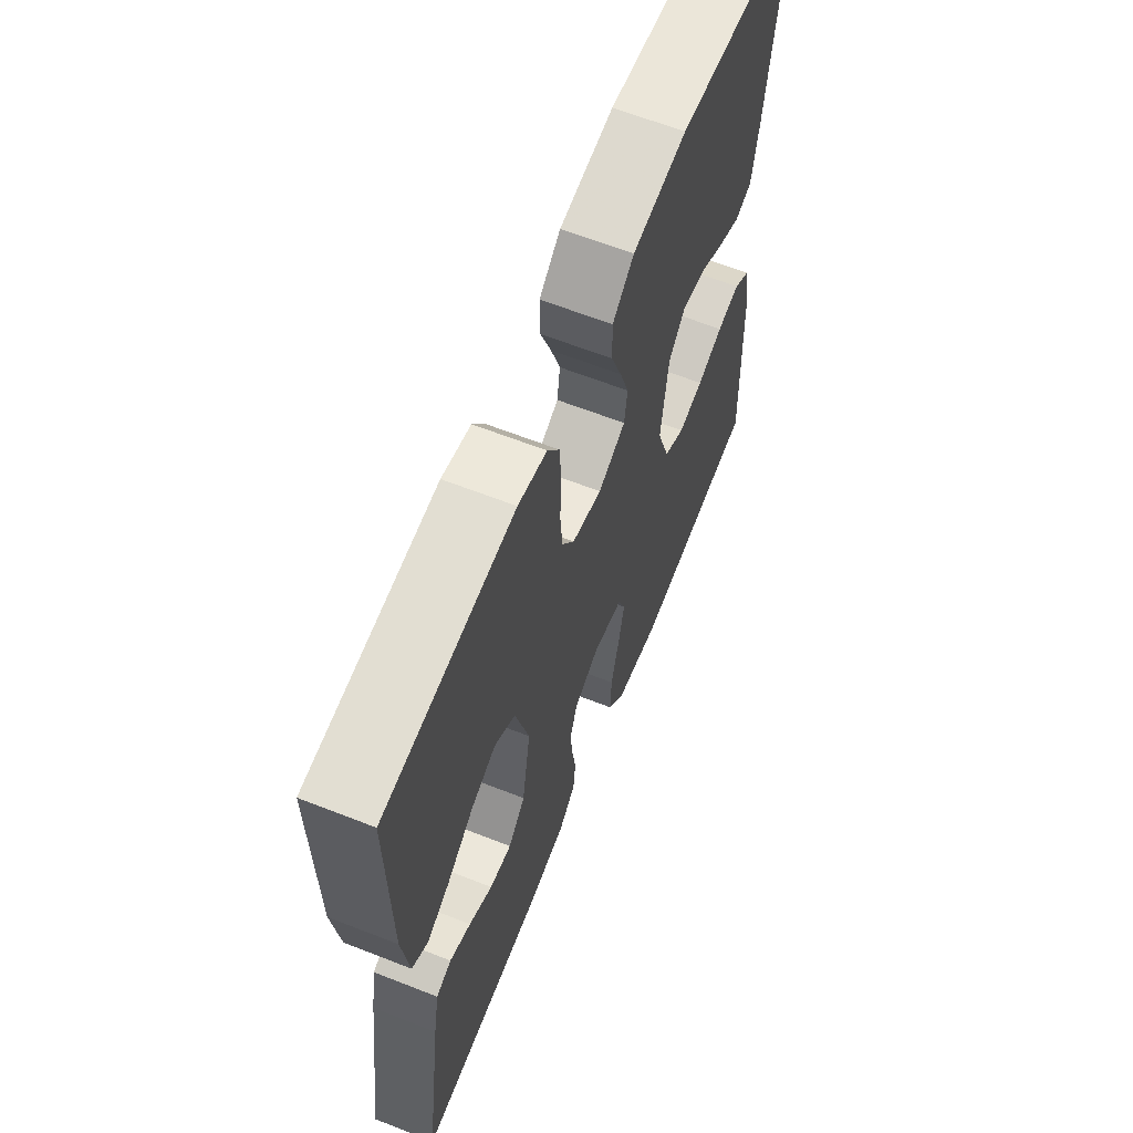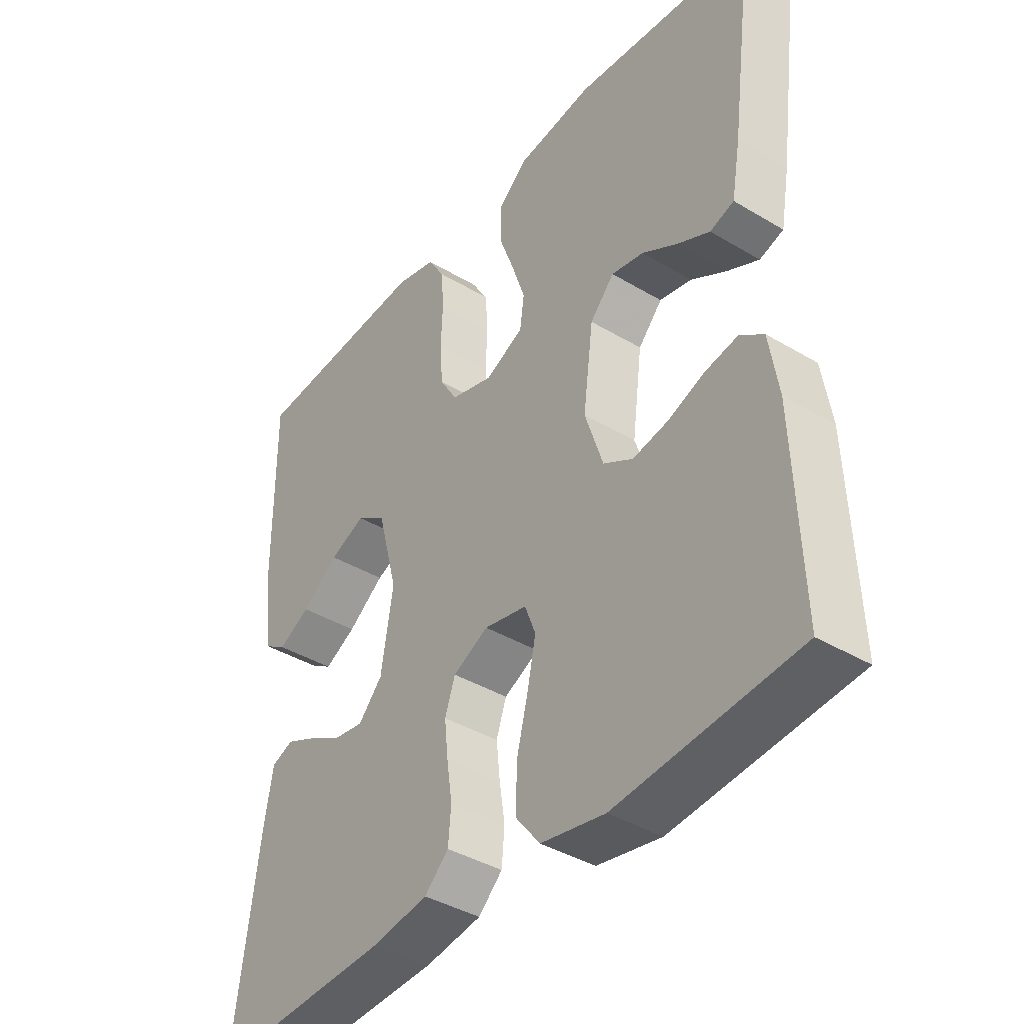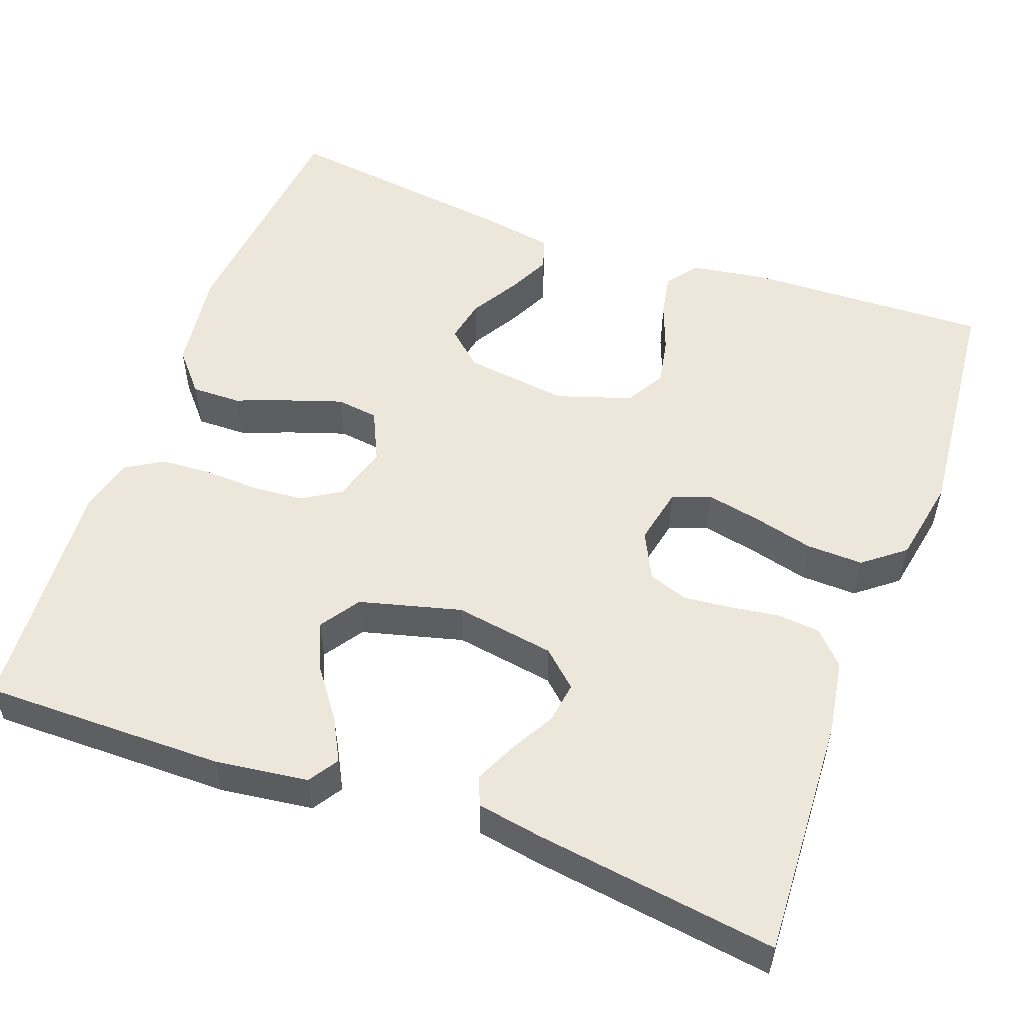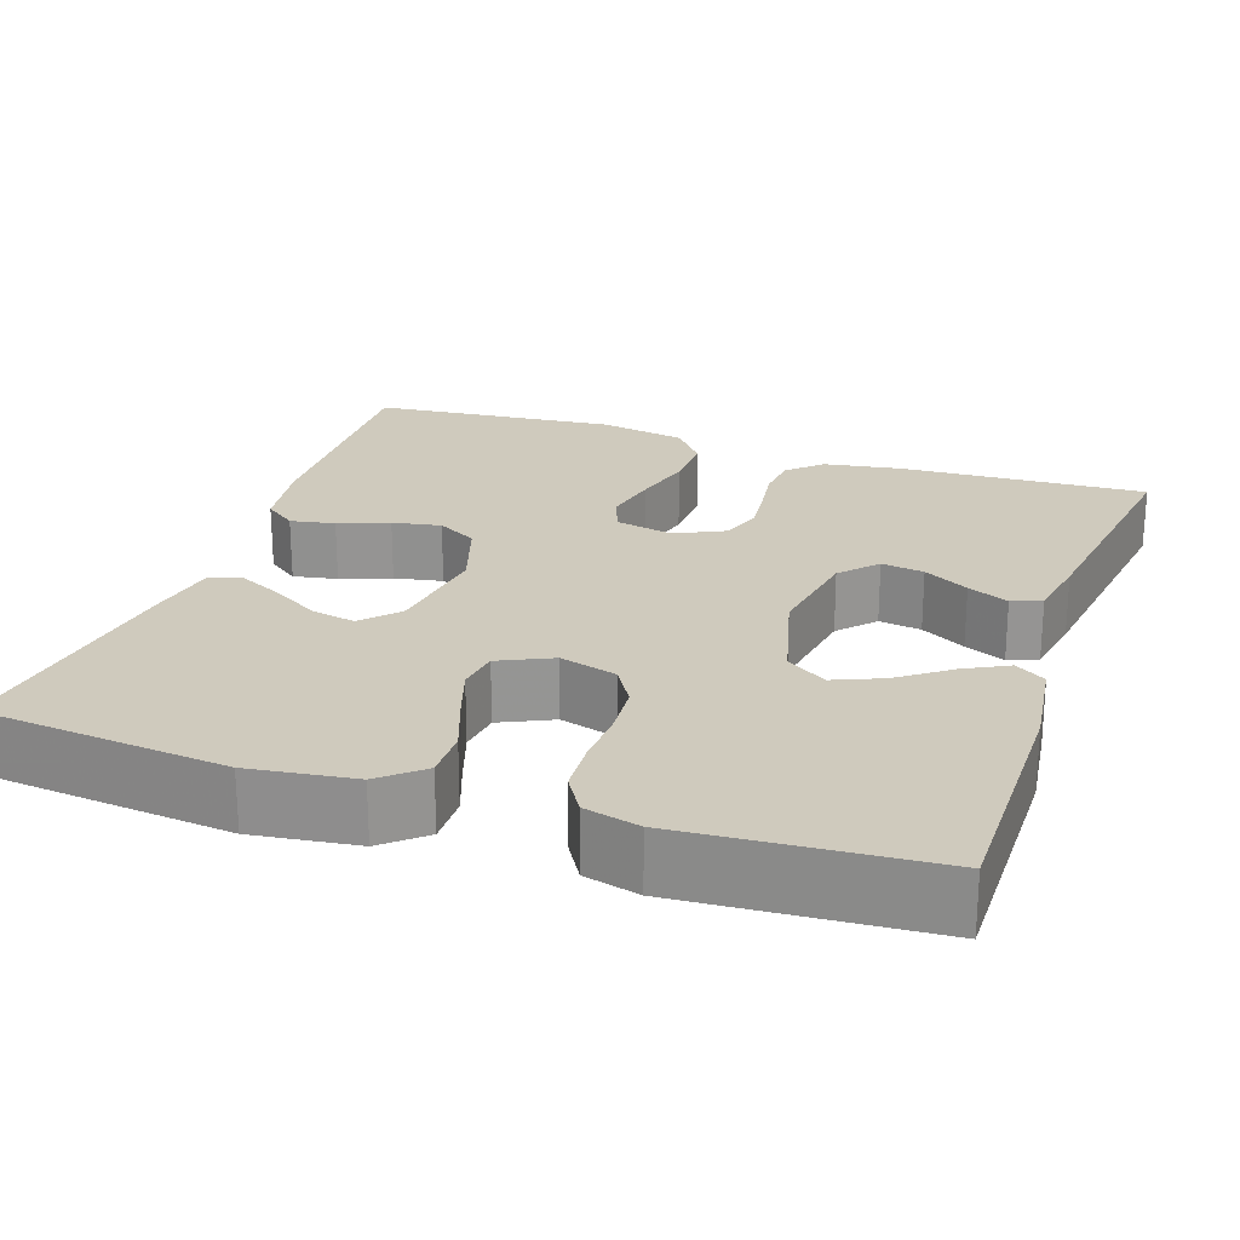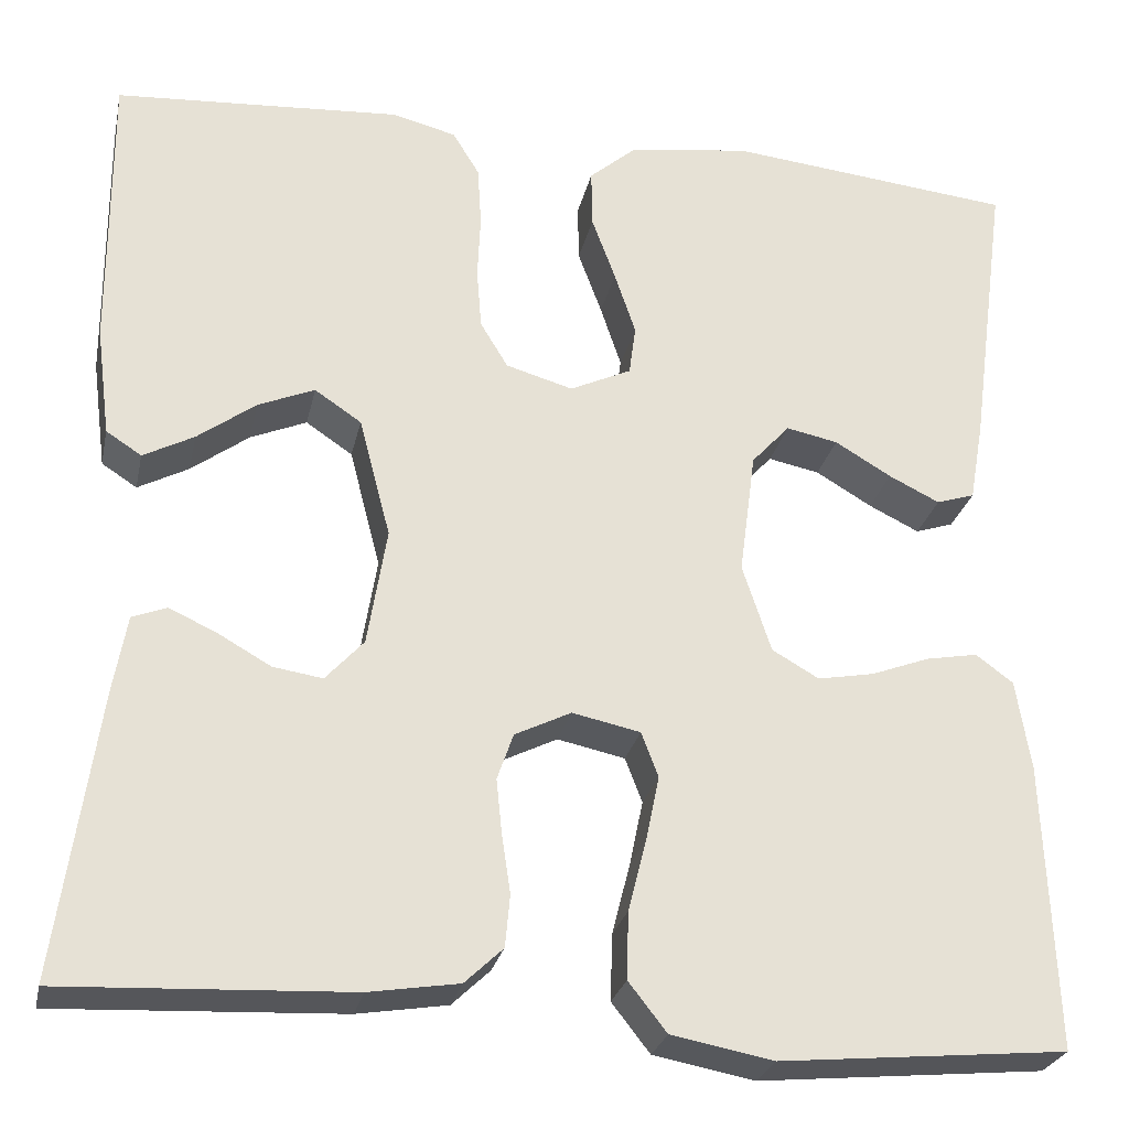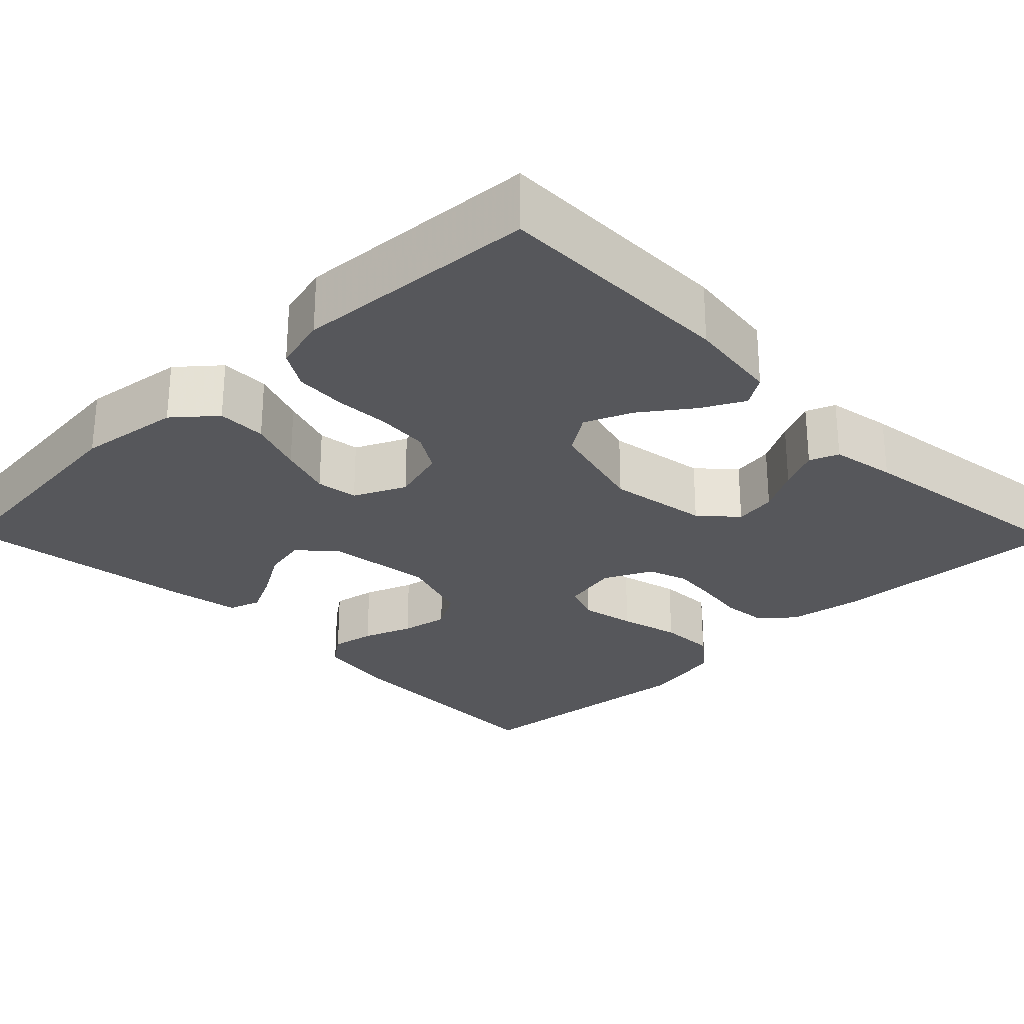
<metadata>
{"format":"obj","ext":"obj","renderer":"f3d","projection":"perspective","resolution":1024,"background":"white","views":[{"elev":63.8,"azim":111.6,"up":"+Z"},{"elev":-40.1,"azim":-126.4,"up":"+Z"},{"elev":53.6,"azim":110.1,"up":"+Y"},{"elev":23.0,"azim":18.9,"up":"+Y"},{"elev":-26.6,"azim":167.9,"up":"+Z"},{"elev":-27.1,"azim":44.4,"up":"+Y"}]}
</metadata>
<code>
v -0.5 0.07 -0.5
v -0.489 0.07 -0.2
v -0.474 0.07 -0.105
v -0.435 0.07 -0.076
v -0.381 0.07 -0.086
v -0.32 0.07 -0.109
v -0.261 0.07 -0.12
v -0.212 0.07 -0.092
v -0.182 0.07 0
v -0.199 0.07 0.13
v -0.239 0.07 0.174
v -0.293 0.07 0.163
v -0.352 0.07 0.128
v -0.405 0.07 0.102
v -0.445 0.07 0.115
v -0.46 0.07 0.2
v -0.5 0.07 0.5
v -0.2 0.07 0.531
v -0.073 0.07 0.514
v -0.023 0.07 0.471
v -0.024 0.07 0.41
v -0.049 0.07 0.342
v -0.071 0.07 0.276
v -0.064 0.07 0.224
v 0 0.07 0.194
v 0.07 0.07 0.214
v 0.099 0.07 0.262
v 0.104 0.07 0.326
v 0.101 0.07 0.394
v 0.105 0.07 0.457
v 0.133 0.07 0.503
v 0.2 0.07 0.52
v 0.5 0.07 0.5
v 0.498 0.07 0.2
v 0.483 0.07 0.085
v 0.446 0.07 0.061
v 0.393 0.07 0.089
v 0.332 0.07 0.134
v 0.273 0.07 0.159
v 0.224 0.07 0.126
v 0.191 0.07 0
v 0.211 0.07 -0.124
v 0.251 0.07 -0.168
v 0.303 0.07 -0.16
v 0.358 0.07 -0.129
v 0.408 0.07 -0.106
v 0.444 0.07 -0.12
v 0.458 0.07 -0.2
v 0.5 0.07 -0.5
v 0.2 0.07 -0.486
v 0.106 0.07 -0.471
v 0.066 0.07 -0.433
v 0.061 0.07 -0.379
v 0.07 0.07 -0.318
v 0.076 0.07 -0.26
v 0.059 0.07 -0.211
v 0 0.07 -0.182
v -0.071 0.07 -0.197
v -0.089 0.07 -0.244
v -0.075 0.07 -0.312
v -0.056 0.07 -0.387
v -0.054 0.07 -0.457
v -0.094 0.07 -0.508
v -0.2 0.07 -0.528
v -0.5 0 -0.5
v -0.489 0 -0.2
v -0.474 0 -0.105
v -0.435 0 -0.076
v -0.381 0 -0.086
v -0.32 0 -0.109
v -0.261 0 -0.12
v -0.212 0 -0.092
v -0.182 0 0
v -0.199 0 0.13
v -0.239 0 0.174
v -0.293 0 0.163
v -0.352 0 0.128
v -0.405 0 0.102
v -0.445 0 0.115
v -0.46 0 0.2
v -0.5 0 0.5
v -0.2 0 0.531
v -0.073 0 0.514
v -0.023 0 0.471
v -0.024 0 0.41
v -0.049 0 0.342
v -0.071 0 0.276
v -0.064 0 0.224
v 0 0 0.194
v 0.07 0 0.214
v 0.099 0 0.262
v 0.104 0 0.326
v 0.101 0 0.394
v 0.105 0 0.457
v 0.133 0 0.503
v 0.2 0 0.52
v 0.5 0 0.5
v 0.498 0 0.2
v 0.483 0 0.085
v 0.446 0 0.061
v 0.393 0 0.089
v 0.332 0 0.134
v 0.273 0 0.159
v 0.224 0 0.126
v 0.191 0 0
v 0.211 0 -0.124
v 0.251 0 -0.168
v 0.303 0 -0.16
v 0.358 0 -0.129
v 0.408 0 -0.106
v 0.444 0 -0.12
v 0.458 0 -0.2
v 0.5 0 -0.5
v 0.2 0 -0.486
v 0.106 0 -0.471
v 0.066 0 -0.433
v 0.061 0 -0.379
v 0.07 0 -0.318
v 0.076 0 -0.26
v 0.059 0 -0.211
v 0 0 -0.182
v -0.071 0 -0.197
v -0.089 0 -0.244
v -0.075 0 -0.312
v -0.056 0 -0.387
v -0.054 0 -0.457
v -0.094 0 -0.508
v -0.2 0 -0.528
f 60 61 62 63
f 59 60 63 64
f 58 59 64 1
f 51 52 53 54
f 51 54 55
f 50 51 55
f 49 50 55 56
f 44 45 46 47
f 44 47 48 49
f 35 36 37 38
f 35 38 39
f 34 35 39
f 33 34 39
f 32 33 39 40
f 28 29 30 31
f 27 28 31 32
f 19 20 21 22
f 19 22 23
f 18 19 23
f 17 18 23 24
f 12 13 14 15
f 12 15 16 17
f 3 4 5 6
f 3 6 7
f 58 1 2 3
f 57 58 3 7
f 43 44 49 56
f 42 43 56 57
f 41 42 57 7
f 27 32 40 41
f 26 27 41
f 25 26 41
f 24 25 41
f 11 12 17 24
f 10 11 24 41
f 9 10 41
f 8 9 41
f 7 8 41
f 127 126 125 124
f 128 127 124 123
f 65 128 123 122
f 118 117 116 115
f 119 118 115
f 119 115 114
f 120 119 114 113
f 111 110 109 108
f 113 112 111 108
f 102 101 100 99
f 103 102 99
f 103 99 98
f 103 98 97
f 104 103 97 96
f 95 94 93 92
f 96 95 92 91
f 86 85 84 83
f 87 86 83
f 87 83 82
f 88 87 82 81
f 79 78 77 76
f 81 80 79 76
f 70 69 68 67
f 71 70 67
f 67 66 65 122
f 71 67 122 121
f 120 113 108 107
f 121 120 107 106
f 71 121 106 105
f 105 104 96 91
f 105 91 90
f 105 90 89
f 105 89 88
f 88 81 76 75
f 105 88 75 74
f 105 74 73
f 105 73 72
f 105 72 71
f 1 65 66 2
f 2 66 67 3
f 3 67 68 4
f 4 68 69 5
f 5 69 70 6
f 6 70 71 7
f 7 71 72 8
f 8 72 73 9
f 9 73 74 10
f 10 74 75 11
f 11 75 76 12
f 12 76 77 13
f 13 77 78 14
f 14 78 79 15
f 15 79 80 16
f 16 80 81 17
f 17 81 82 18
f 18 82 83 19
f 19 83 84 20
f 20 84 85 21
f 21 85 86 22
f 22 86 87 23
f 23 87 88 24
f 24 88 89 25
f 25 89 90 26
f 26 90 91 27
f 27 91 92 28
f 28 92 93 29
f 29 93 94 30
f 30 94 95 31
f 31 95 96 32
f 32 96 97 33
f 33 97 98 34
f 34 98 99 35
f 35 99 100 36
f 36 100 101 37
f 37 101 102 38
f 38 102 103 39
f 39 103 104 40
f 40 104 105 41
f 41 105 106 42
f 42 106 107 43
f 43 107 108 44
f 44 108 109 45
f 45 109 110 46
f 46 110 111 47
f 47 111 112 48
f 48 112 113 49
f 49 113 114 50
f 50 114 115 51
f 51 115 116 52
f 52 116 117 53
f 53 117 118 54
f 54 118 119 55
f 55 119 120 56
f 56 120 121 57
f 57 121 122 58
f 58 122 123 59
f 59 123 124 60
f 60 124 125 61
f 61 125 126 62
f 62 126 127 63
f 63 127 128 64
f 64 128 65 1

</code>
